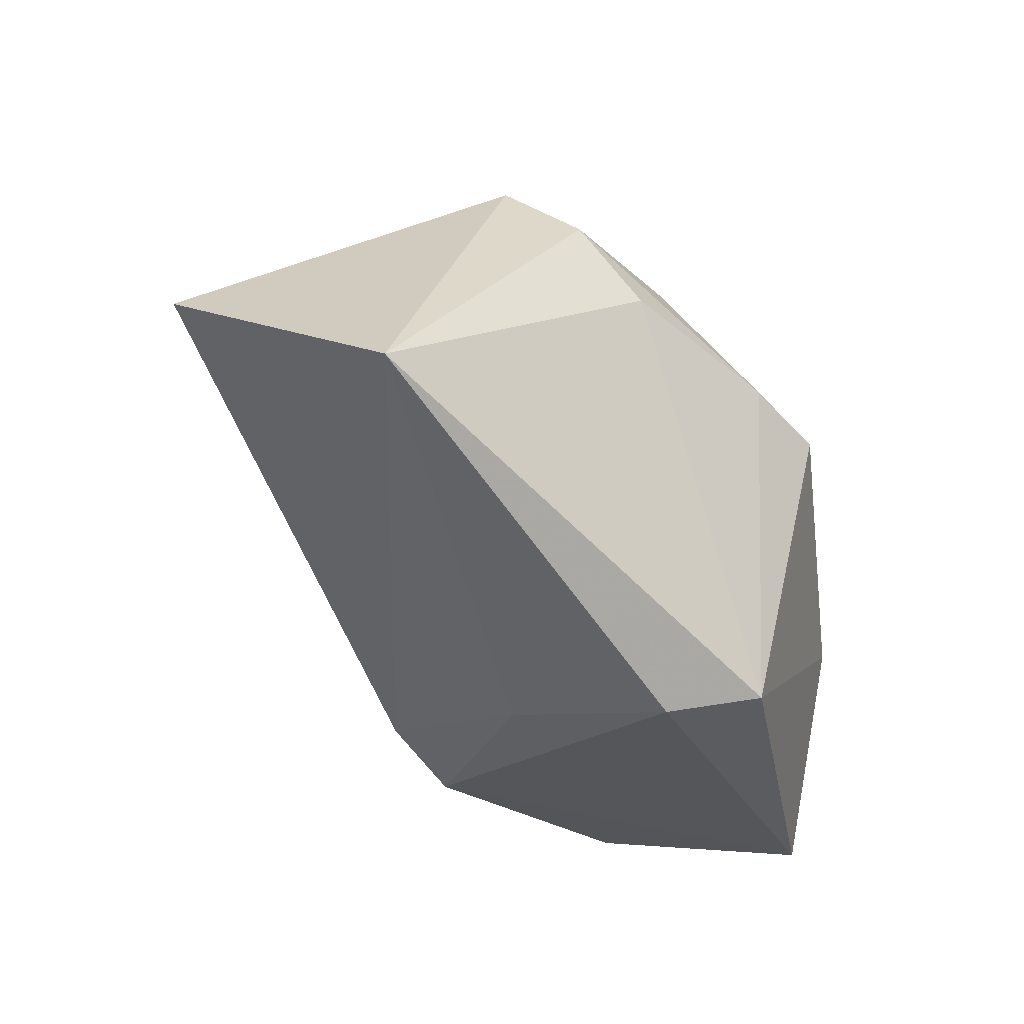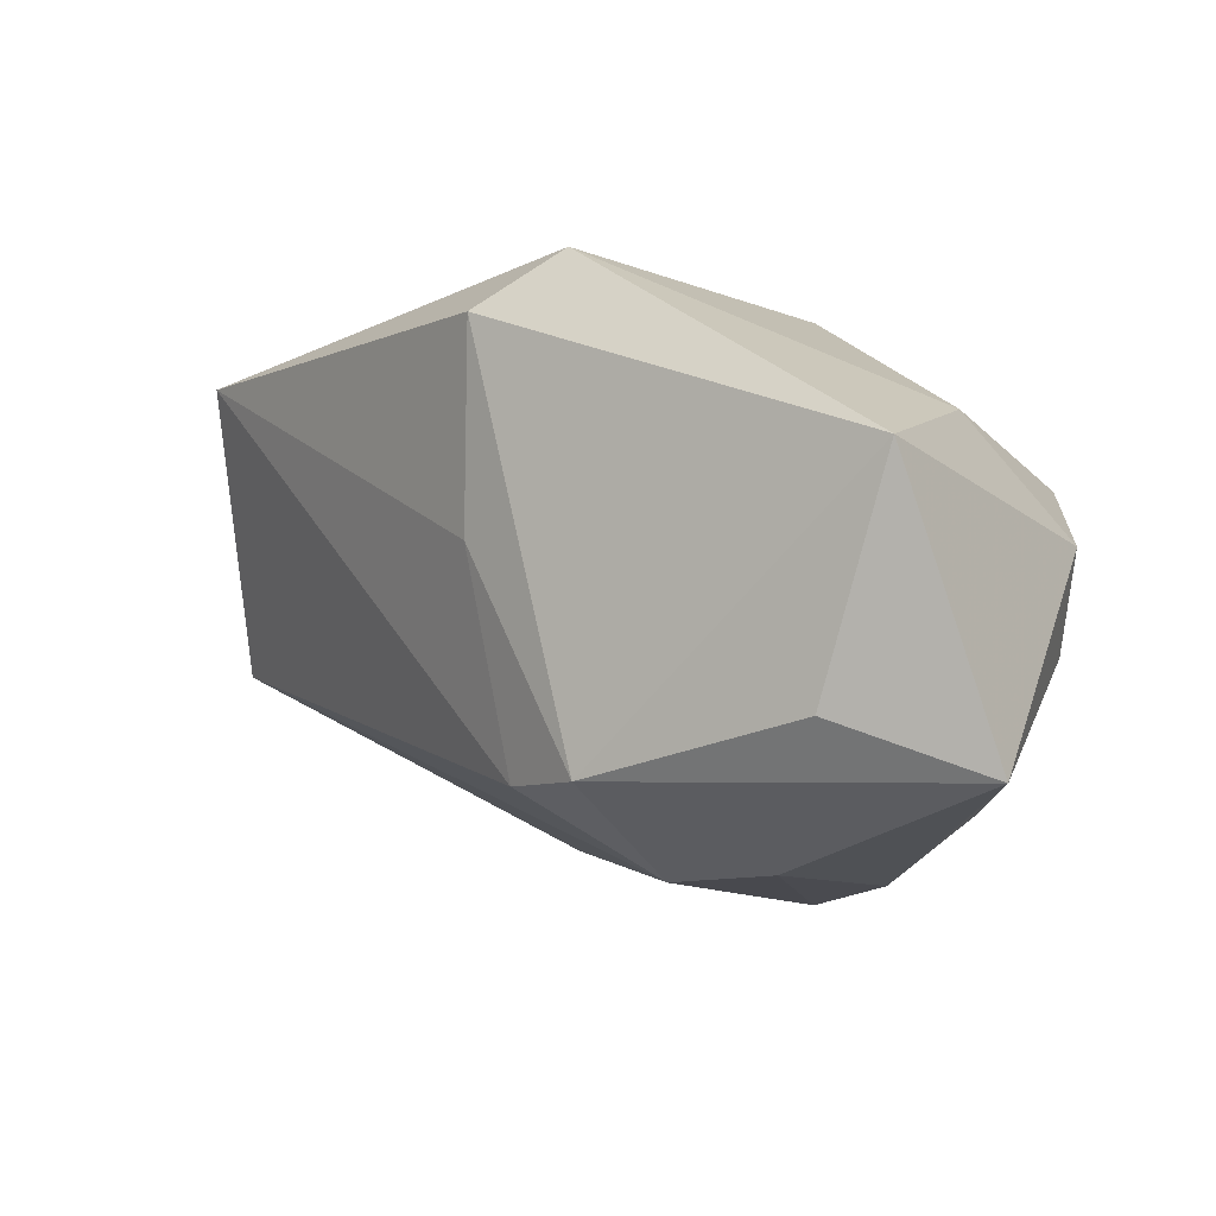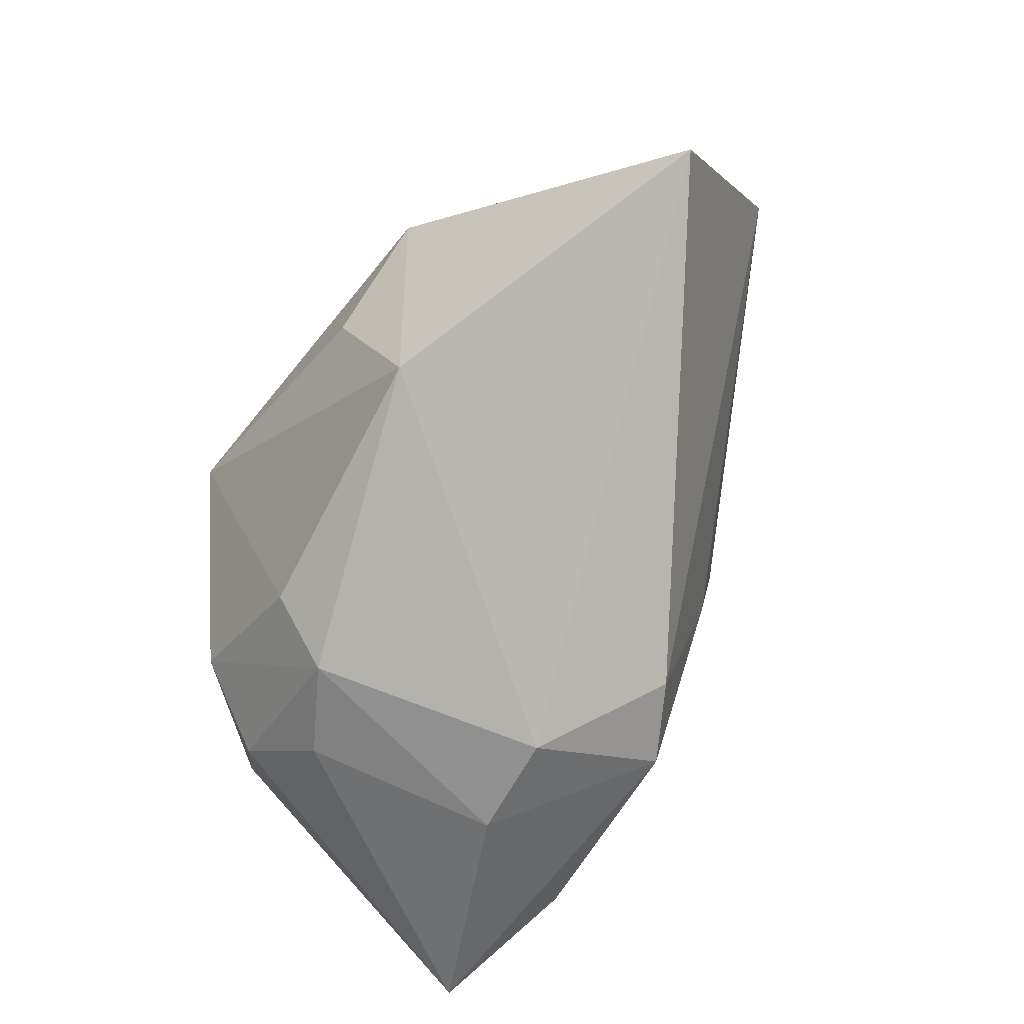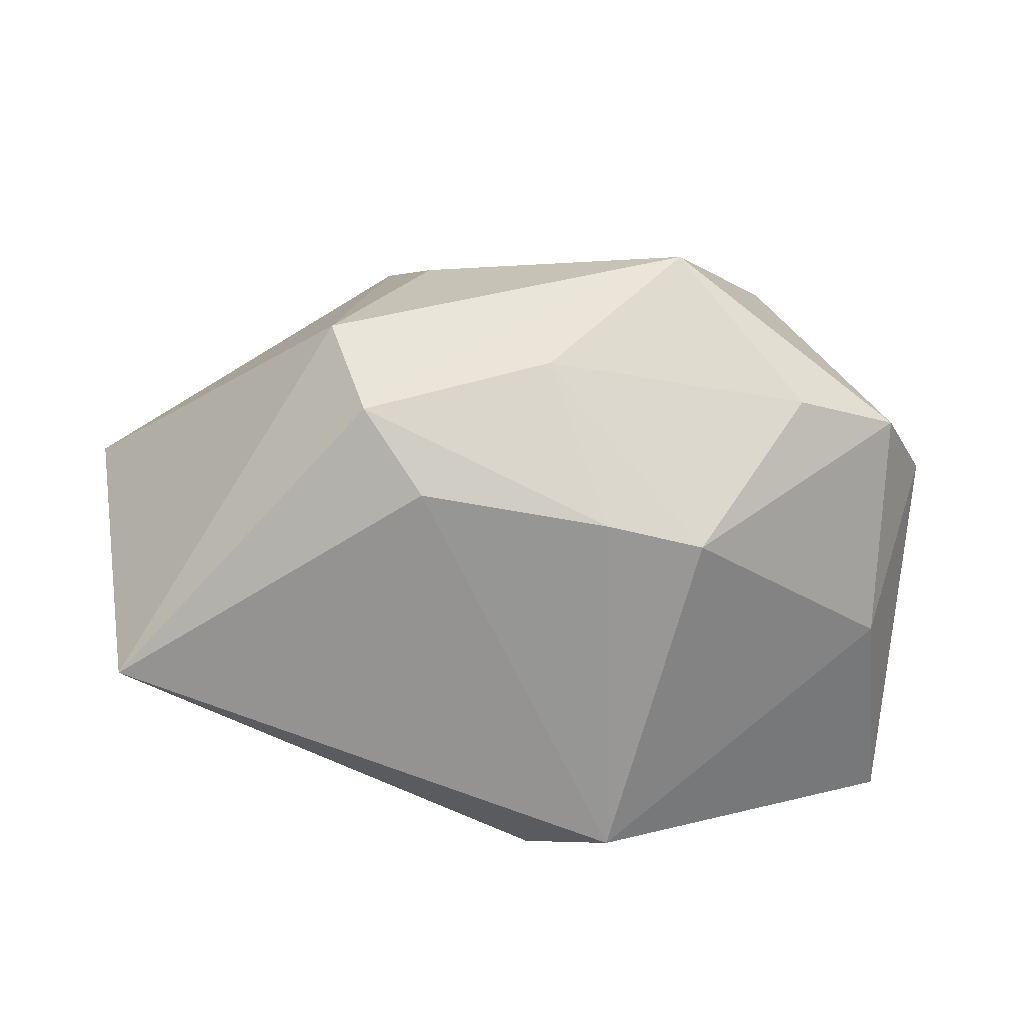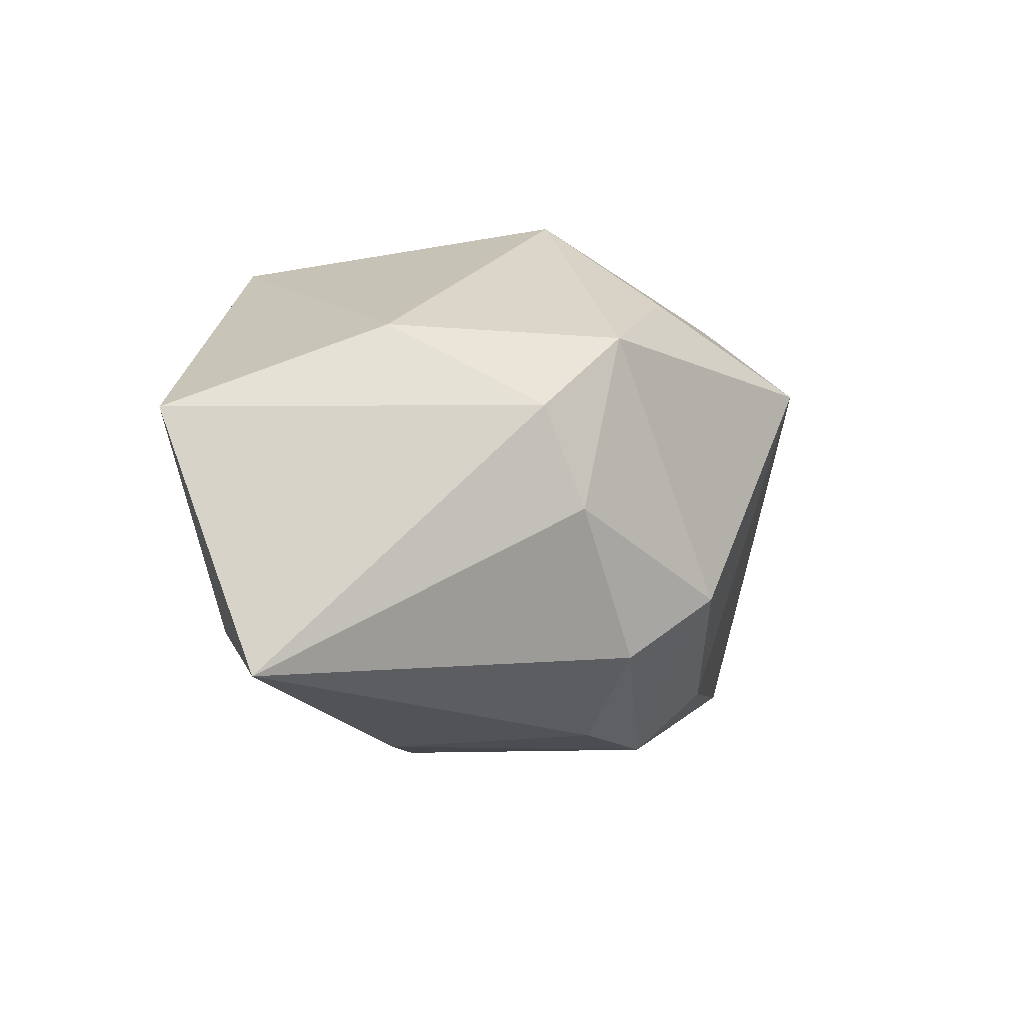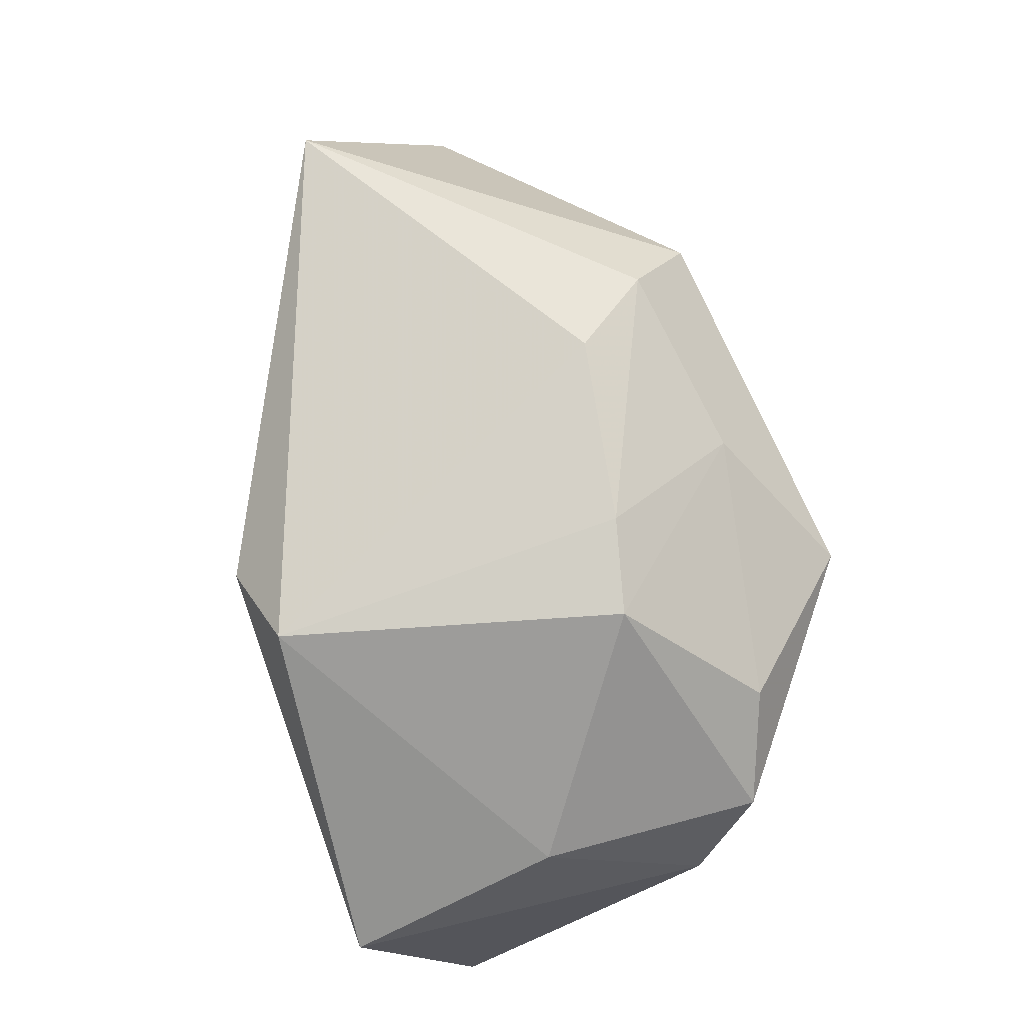
<metadata>
{"format":"obj","ext":"obj","renderer":"f3d","projection":"perspective","resolution":1024,"background":"white","views":[{"elev":-30.5,"azim":-43.6,"up":"+Y"},{"elev":-12.6,"azim":27.4,"up":"+Z"},{"elev":-65.8,"azim":-121.9,"up":"+Z"},{"elev":17.7,"azim":2.0,"up":"+Y"},{"elev":-9.8,"azim":94.5,"up":"+Z"},{"elev":76.0,"azim":71.6,"up":"+Z"}]}
</metadata>
<code>
v -0.004157 -0.03065 0.01907
v 0.02602 0.01502 -0.02172
v 0.03553 -0.03065 0.00237
v 0.002852 -0.02393 -0.02243
v 0.03565 0.01098 -0.008396
v -0.001804 0.02311 0.0185
v 0.03884 0.007393 0.00113
v 0.008692 0.01525 -0.02975
v 0.004563 -0.02807 0.02447
v -0.04695 -0.009402 0.02403
v 0.006465 0.02174 -0.02374
v 0.01586 -0.00999 -0.02975
v 0.004773 -0.009374 -0.02975
v 0.02168 0.02312 -0.01547
v 0.03341 -0.008467 0.01078
v -0.02047 0.01953 0.02396
v -0.007282 -0.02545 -0.0002685
v 0.03467 0.0144 0.008582
v 0.02444 0.01816 0.01463
v 0.0404 -0.01988 -0.02464
v 0.01817 0.01043 -0.02882
v 0.01167 0.03208 0.007623
v -0.05327 0.007334 -0.002898
v -0.02439 0.02636 0.01653
v -0.005602 -0.01969 -0.02172
v -0.0219 0.02391 -0.02172
v -0.01452 0.01141 0.02709
v 0.004267 0.008348 0.02711
v 0.02618 -0.02558 -0.01888
v 0.0138 0.005982 0.02635
v -0.01556 0.02871 -0.001211
f 25 10 23
f 1 3 9
f 30 28 9
f 9 10 1
f 13 26 8
f 13 25 23
f 23 26 13
f 1 10 17
f 10 25 17
f 8 26 11
f 11 26 22
f 24 16 22
f 24 26 23
f 23 10 24
f 10 16 24
f 22 16 6
f 6 16 28
f 6 19 22
f 6 28 30
f 30 19 6
f 27 16 10
f 28 16 27
f 10 9 27
f 27 9 28
f 25 13 4
f 4 17 25
f 4 3 1
f 1 17 4
f 14 11 22
f 8 11 14
f 12 21 20
f 20 4 12
f 12 4 13
f 12 13 8
f 8 21 12
f 7 3 20
f 20 5 7
f 22 26 31
f 31 24 22
f 26 24 31
f 20 3 29
f 29 4 20
f 3 4 29
f 2 21 8
f 8 14 2
f 20 21 2
f 2 14 5
f 2 5 20
f 3 7 15
f 30 9 15
f 15 9 3
f 18 19 30
f 30 15 18
f 18 15 7
f 22 19 18
f 18 7 5
f 18 14 22
f 5 14 18

</code>
